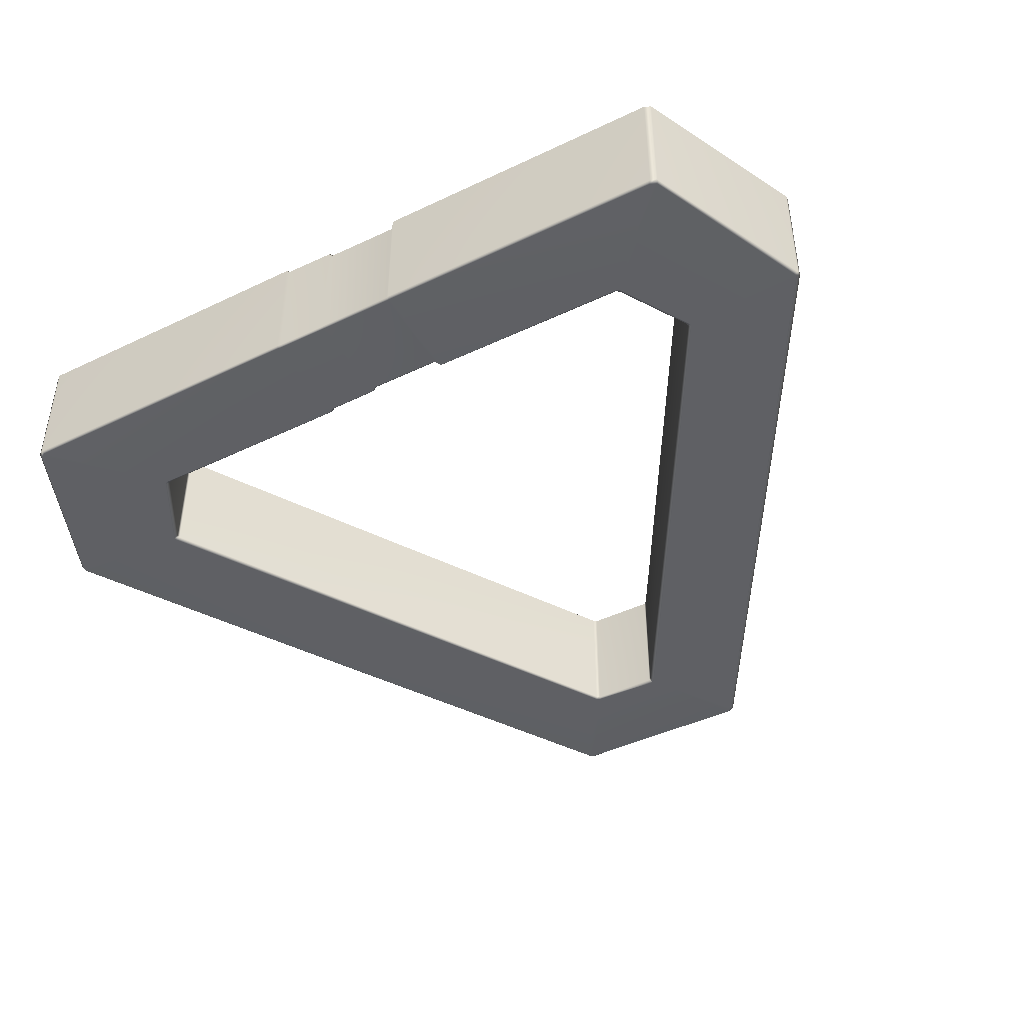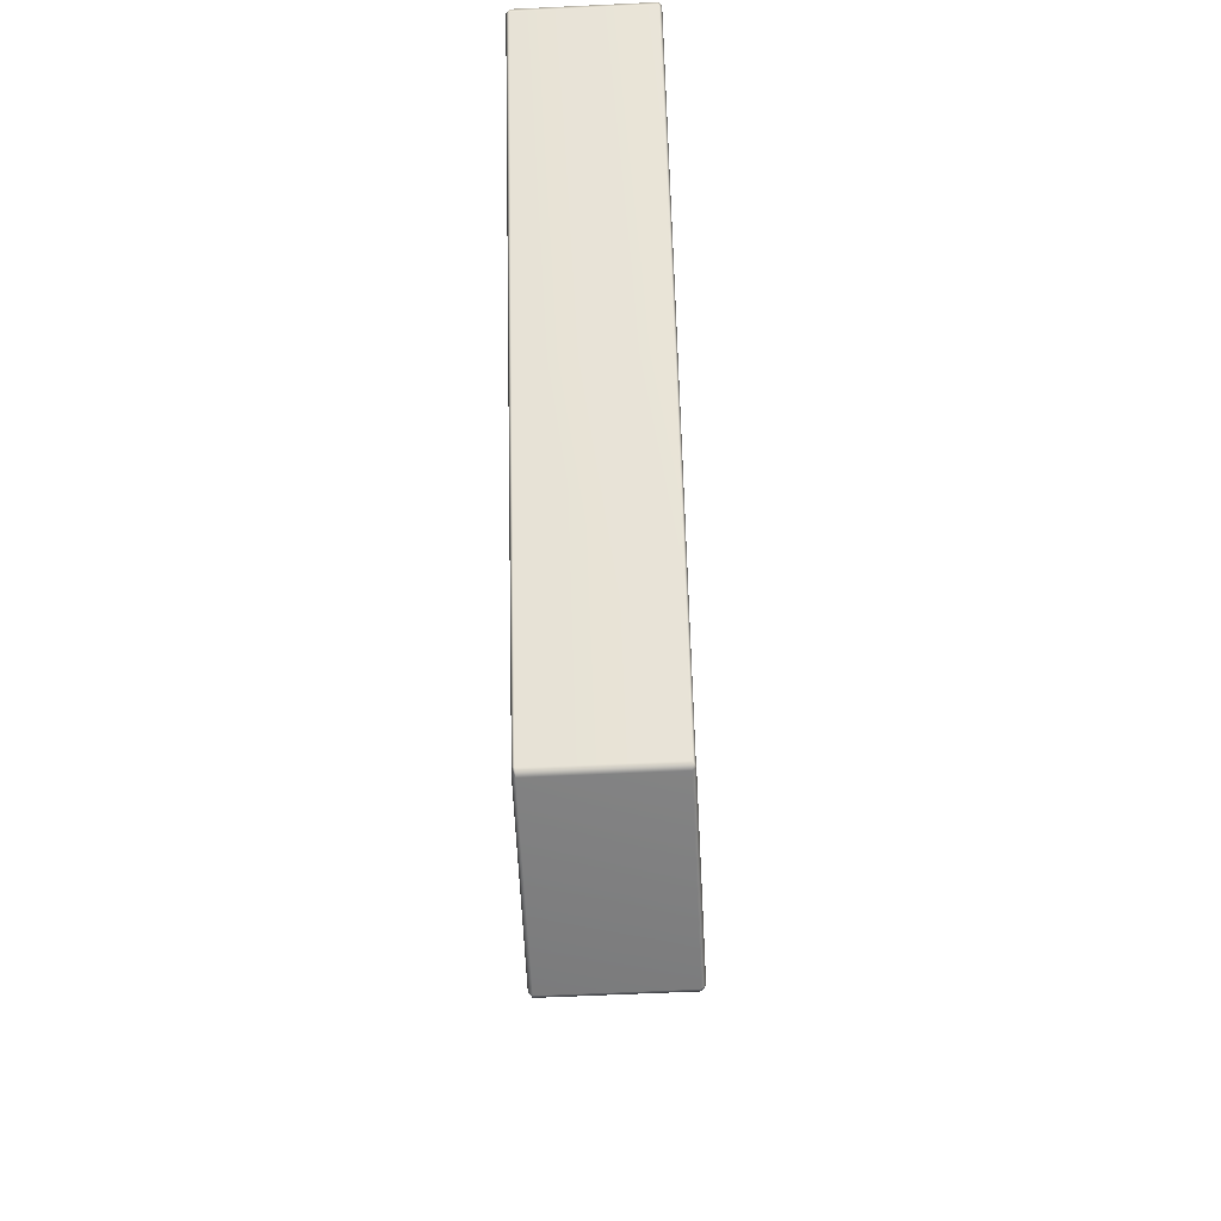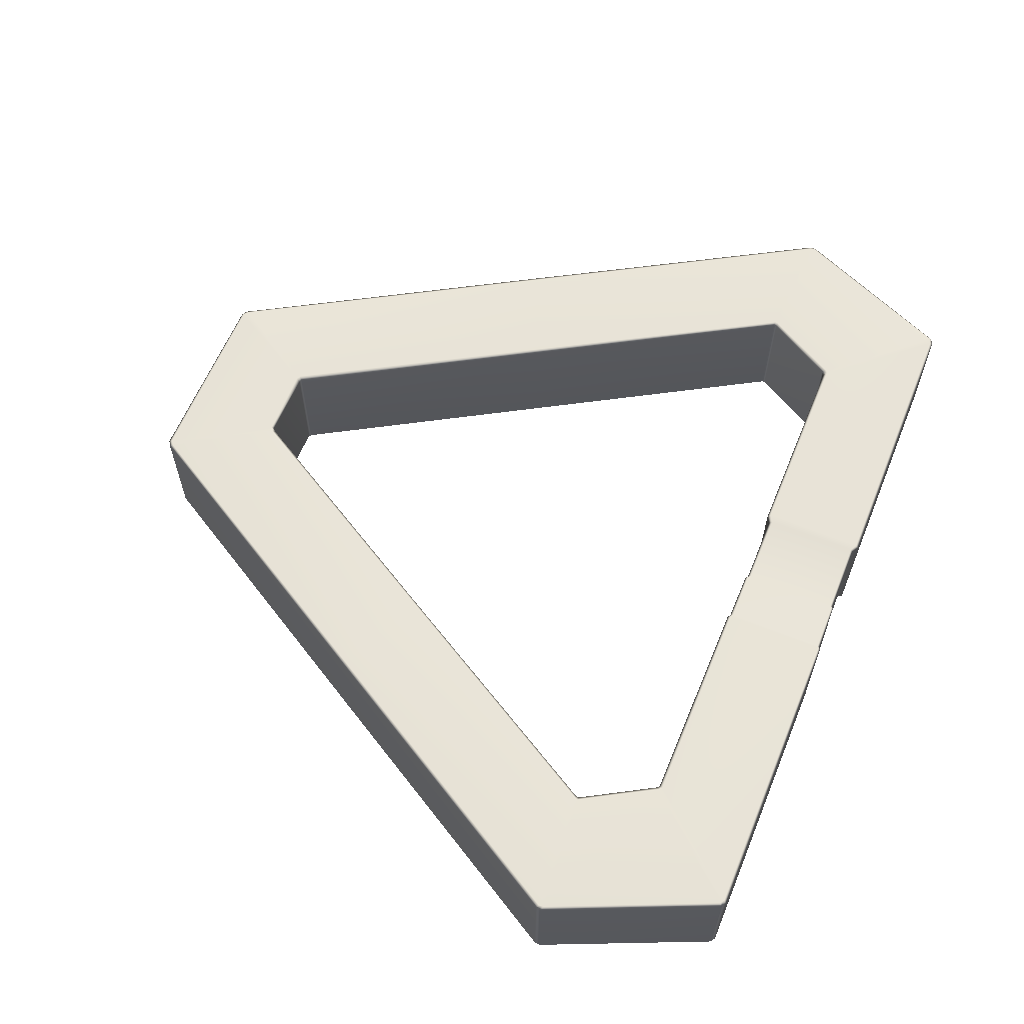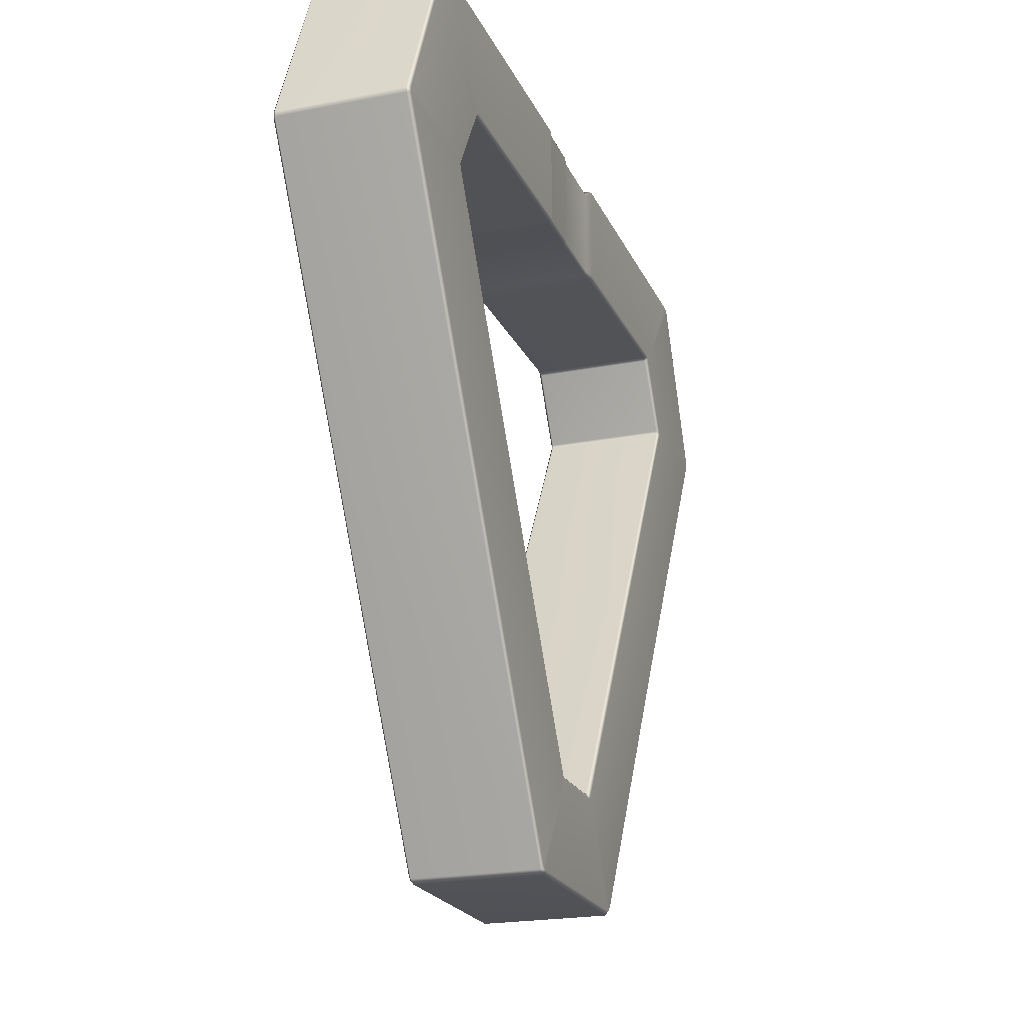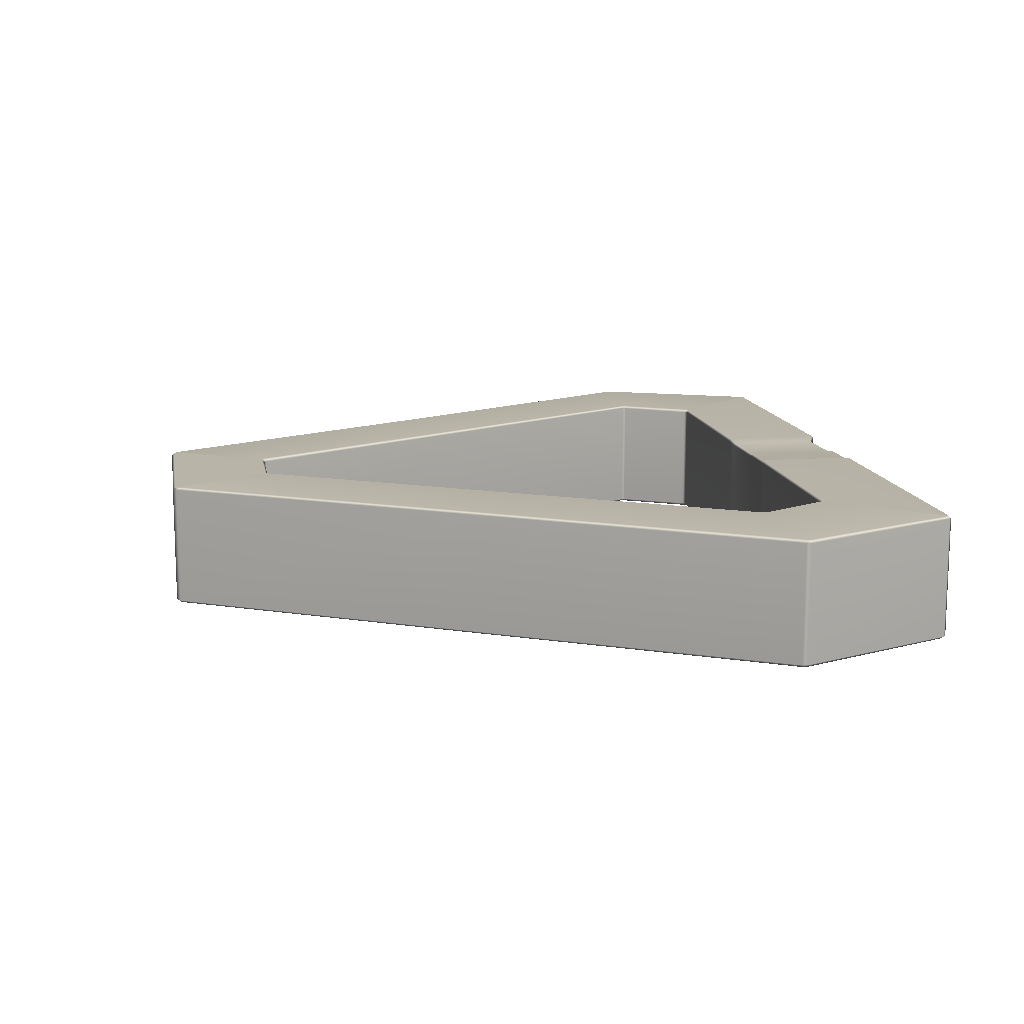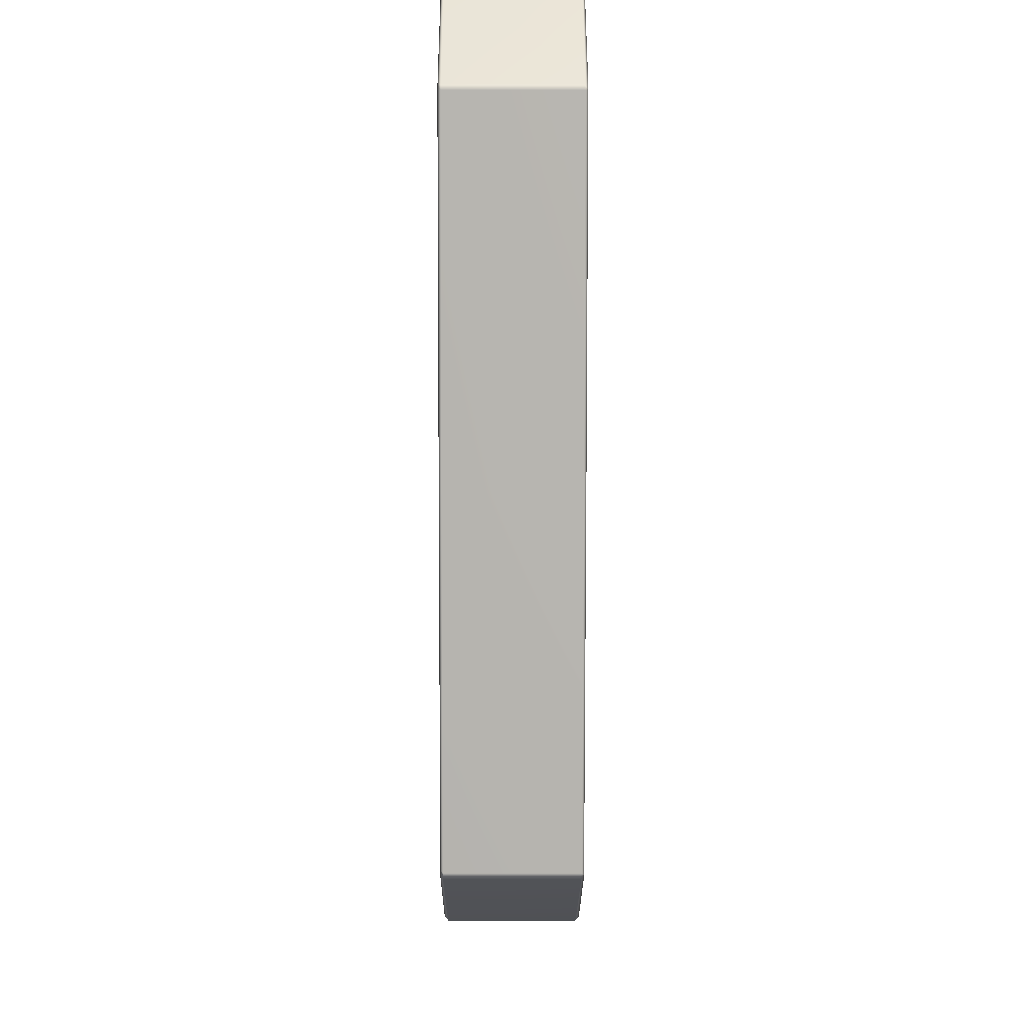
<metadata>
{"format":"obj","ext":"obj","renderer":"f3d","projection":"perspective","resolution":1024,"background":"white","views":[{"elev":-44.3,"azim":-150.8,"up":"+Z"},{"elev":-59.8,"azim":92.8,"up":"+Y"},{"elev":61.4,"azim":112.3,"up":"+Z"},{"elev":-21.3,"azim":109.2,"up":"+Y"},{"elev":12.8,"azim":80.2,"up":"+Z"},{"elev":-21.1,"azim":89.9,"up":"+Y"}]}
</metadata>
<code>
g Triangle_low
v -1.192 11.62 -0.9851
v -1.123 11.51 -0.9594
v -1.122 11.55 -0.9022
v -1.194 11.57 -1.044
v -5.951 11.61 -0.984
v -1.108 10.01 -0.968
v -5.924 11.56 -1.037
v -6.058 11.56 -0.9798
v -1.201 9.945 -1.048
v -1.102 9.959 -0.9203
v -1.19 9.894 -0.9819
v -4.529 9.947 -1.046
v -4.481 9.892 -0.9982
v -4.577 9.915 -1.045
v -4.535 9.848 -0.9906
v -5.189 8.711 -0.9987
v -6.027 11.51 -1.034
v -7.241 8.826 -0.9955
v -5.257 8.708 -1.044
v -7.178 8.815 -1.042
v -7.236 8.741 -0.9983
v -7.161 8.751 -1.044
v -4.437 3.924 -1.004
v -5.261 8.664 -1.045
v -5.197 8.654 -1.003
v -4.38 3.965 -1.041
v -2.956 4.685 -1.051
v -2.9 4.713 -1.003
v -0.6001 0.7735 -1.004
v -1.599 -0.8213 -1.055
v -1.631 -0.891 -1.002
v -1.551 -0.9511 -0.9915
v -0.6506 0.7071 -1.055
v -1.515 -0.8943 -1.052
v -0.5954 0.6703 -1.055
v -0.5587 0.7407 -1.003
v 0.5485 0.736 -1.004
v 1.534 -0.8889 -1.043
v 1.536 -0.9541 -0.993
v 1.634 -0.8893 -0.9983
v 0.5712 0.6913 -1.037
v 1.608 -0.8322 -1.039
v 4.439 3.916 -0.9979
v 0.6356 0.7235 -1.037
v 0.6038 0.7835 -1
v 4.397 3.963 -1.04
v 2.94 4.674 -1.034
v 2.893 4.701 -0.9888
v 5.169 8.626 -0.9805
v 7.187 8.755 -1.035
v 7.238 8.725 -0.9882
v 7.249 8.816 -0.9862
v 5.24 8.627 -1.037
v 5.252 8.678 -1.037
v 5.175 8.676 -0.9824
v 7.183 8.833 -1.035
v 6.022 11.51 -1.04
v 6.063 11.54 -0.9993
v 5.982 11.6 -0.9903
v 4.548 9.9 -1.033
v 4.498 9.847 -0.9831
v 4.451 9.876 -0.9818
v 4.499 9.937 -1.034
v 5.952 11.55 -1.04
v 1.001 11.57 -1.033
v 0.9929 11.61 -0.9841
v 0.9451 11.58 -0.9576
v 0.9548 11.55 -1.005
v 1.016 9.944 -1.042
v 1.016 9.893 -0.985
v 0.9468 9.975 -1.01
v 0.9448 9.921 -0.9599
v -1.192 11.62 0.9851
v -1.122 11.55 -0.9022
v -1.122 11.55 0.9022
v -1.192 11.62 -0.9851
v -5.951 11.61 0.984
v -5.951 11.61 -0.984
v -6.058 11.56 0.9798
v -6.058 11.56 -0.9798
v -7.241 8.826 0.9955
v -7.241 8.826 -0.9955
v -7.236 8.741 0.9983
v -7.236 8.741 -0.9983
v -4.437 3.923 1.003
v -4.437 3.924 -1.004
v -1.631 -0.891 -1.002
v -1.631 -0.891 1.002
v -1.551 -0.9511 0.9915
v -1.551 -0.9511 -0.9915
v 1.536 -0.9541 0.993
v 1.536 -0.9541 -0.993
v 1.634 -0.8893 0.9983
v 1.634 -0.8893 -0.9983
v 4.439 3.916 0.9978
v 4.439 3.916 -0.9979
v 7.238 8.725 0.9882
v 7.238 8.725 -0.9882
v 7.249 8.816 0.9862
v 7.249 8.816 -0.9862
v 6.063 11.54 0.9993
v 6.063 11.54 -0.9993
v 5.982 11.6 0.9903
v 5.982 11.6 -0.9903
v 0.9929 11.61 0.9841
v 0.9929 11.61 -0.9841
v 0.9451 11.58 0.9576
v 0.9451 11.58 -0.9576
v 0.9929 11.61 0.9841
v 0.9548 11.55 1.005
v 0.9451 11.58 0.9576
v 1.001 11.57 1.033
v 5.952 11.55 1.04
v 5.982 11.6 0.9903
v 0.9468 9.975 1.01
v 6.063 11.54 0.9993
v 1.016 9.944 1.042
v 0.9448 9.921 0.9599
v 1.016 9.893 0.985
v 4.499 9.937 1.034
v 4.451 9.876 0.9818
v 4.498 9.847 0.9831
v 4.548 9.9 1.033
v 6.022 11.51 1.04
v 7.183 8.833 1.035
v 7.249 8.816 0.9862
v 7.238 8.725 0.9882
v 5.252 8.678 1.037
v 5.175 8.676 0.9824
v 5.24 8.627 1.037
v 5.169 8.626 0.9805
v 2.893 4.701 0.9891
v 7.187 8.755 1.035
v 2.94 4.674 1.034
v 4.397 3.963 1.04
v 4.439 3.916 0.9978
v 1.634 -0.8893 0.9983
v 1.608 -0.8322 1.039
v 1.536 -0.9541 0.993
v 0.6356 0.7235 1.037
v 0.6038 0.7835 1
v 1.534 -0.8889 1.043
v 0.5712 0.6913 1.037
v 0.5485 0.736 1.004
v -0.5587 0.7407 1.003
v -1.515 -0.8943 1.052
v -1.551 -0.9511 0.9915
v -1.631 -0.891 1.002
v -0.5954 0.6703 1.055
v -1.599 -0.8213 1.055
v -0.6506 0.7071 1.055
v -2.956 4.686 1.05
v -0.6001 0.7735 1.004
v -2.899 4.714 1.002
v -5.197 8.654 1.003
v -4.381 3.965 1.041
v -4.437 3.923 1.003
v -7.236 8.741 0.9983
v -7.161 8.751 1.044
v -7.241 8.826 0.9955
v -5.261 8.664 1.045
v -7.178 8.815 1.042
v -6.058 11.56 0.9798
v -5.257 8.708 1.044
v -5.189 8.711 0.9987
v -4.535 9.848 0.9906
v -6.027 11.51 1.034
v -5.951 11.61 0.984
v -4.577 9.915 1.045
v -4.529 9.947 1.046
v -4.481 9.892 0.9982
v -5.924 11.56 1.037
v -1.192 11.62 0.9851
v -1.201 9.945 1.048
v -1.19 9.894 0.9819
v -1.194 11.57 1.044
v -1.122 11.55 0.9022
v -1.123 11.51 0.9594
v -1.108 10.01 0.968
v -1.102 9.959 0.9203
v 0.9448 9.921 -0.9599
v 0.9448 9.921 0.9599
v 1.016 9.893 0.985
v 1.016 9.893 -0.985
v 4.451 9.876 0.9818
v 4.451 9.876 -0.9818
v 4.498 9.847 0.9831
v 4.498 9.847 -0.9831
v 5.175 8.676 0.9824
v 5.175 8.676 -0.9824
v 5.169 8.626 0.9805
v 5.169 8.626 -0.9805
v 2.893 4.701 -0.9888
v 2.893 4.701 0.9891
v 0.6038 0.7835 1
v 0.6038 0.7835 -1
v 0.5485 0.736 1.004
v 0.5485 0.736 -1.004
v -0.5587 0.7407 1.003
v -0.5587 0.7407 -1.003
v -0.6001 0.7735 1.004
v -0.6001 0.7735 -1.004
v -2.899 4.714 1.002
v -2.9 4.713 -1.003
v -5.197 8.654 -1.003
v -5.197 8.654 1.003
v -5.189 8.711 0.9987
v -5.189 8.711 -0.9987
v -4.535 9.848 0.9906
v -4.535 9.848 -0.9906
v -4.481 9.892 0.9982
v -4.481 9.892 -0.9982
v -1.19 9.894 0.9819
v -1.19 9.894 -0.9819
v -1.102 9.959 -0.9203
v -1.102 9.959 0.9203
v 0.135 9.973 1.002
v 0.9548 11.55 1.005
v 0.9468 9.975 1.01
v 0.1311 11.54 0.9983
v 0.07243 10.01 0.9665
v 0.9451 11.58 0.9576
v 0.08614 11.51 0.9629
v 0.135 11.58 0.9529
v 0.9451 11.58 -0.9576
v 0.09006 11.55 0.909
v 0.135 11.58 -0.9529
v 0.9548 11.55 -1.005
v 0.09006 11.55 -0.909
v 0.1311 11.54 -0.9983
v 0.9468 9.975 -1.01
v 0.08614 11.51 -0.9629
v 0.135 9.973 -1.002
v 0.9448 9.921 -0.9599
v 0.07243 10.01 -0.9665
v 0.1386 9.929 -0.9557
v 0.9448 9.921 0.9599
v 0.07994 9.96 -0.9235
v 0.1386 9.929 0.9557
v 0.9468 9.975 1.01
v 0.07994 9.96 0.9235
v 0.135 9.973 1.002
v 0.07243 10.01 0.9665
v -1.108 10.01 0.968
v 0.08614 11.51 0.9629
v 0.07243 10.01 0.9665
v -1.123 11.51 0.9594
v 0.09006 11.55 0.909
v -1.122 11.55 0.9022
v 0.09006 11.55 -0.909
v -1.122 11.55 -0.9022
v 0.08614 11.51 -0.9629
v -1.123 11.51 -0.9594
v 0.07243 10.01 -0.9665
v -1.108 10.01 -0.968
v -1.102 9.959 -0.9203
v 0.07994 9.96 -0.9235
v -1.102 9.959 0.9203
v 0.07994 9.96 0.9235
v -1.108 10.01 0.968
v 0.07243 10.01 0.9665
g Triangle_low_0
f 3 2 1
f 2 4 1
f 5 1 4
f 4 2 6
f 7 5 4
f 8 5 7
f 9 4 6
f 6 10 9
f 10 11 9
f 4 9 12
f 9 11 12
f 7 4 12
f 11 13 12
f 14 12 13
f 7 12 14
f 15 14 13
f 14 15 16
f 17 8 7
f 17 7 14
f 8 17 18
f 19 14 16
f 17 14 19
f 17 20 18
f 20 17 19
f 18 20 21
f 20 22 21
f 20 19 22
f 21 22 23
f 19 16 24
f 19 24 22
f 16 25 24
f 22 26 23
f 22 24 26
f 24 25 27
f 24 27 26
f 25 28 27
f 27 28 29
f 26 30 23
f 30 31 23
f 32 31 30
f 26 27 33
f 33 27 29
f 30 26 33
f 34 32 30
f 34 30 33
f 35 33 29
f 35 34 33
f 36 35 29
f 35 36 37
f 34 38 32
f 38 39 32
f 39 38 40
f 34 35 41
f 41 35 37
f 38 34 41
f 38 42 40
f 38 41 42
f 40 42 43
f 41 37 44
f 41 44 42
f 37 45 44
f 42 46 43
f 42 44 46
f 44 45 47
f 44 47 46
f 45 48 47
f 47 48 49
f 46 50 43
f 50 51 43
f 52 51 50
f 46 47 53
f 53 47 49
f 50 46 53
f 54 53 49
f 50 53 54
f 55 54 49
f 56 52 50
f 56 50 54
f 56 57 52
f 56 54 57
f 57 58 52
f 59 58 57
f 54 55 60
f 54 60 57
f 55 61 60
f 60 61 62
f 57 60 63
f 63 60 62
f 64 59 57
f 64 57 63
f 64 65 59
f 64 63 65
f 65 66 59
f 67 66 65
f 68 67 65
f 63 62 69
f 63 69 65
f 65 69 68
f 62 70 69
f 69 71 68
f 69 70 71
f 70 72 71
f 75 74 73
f 74 76 73
f 77 73 76
f 78 77 76
f 79 77 78
f 80 79 78
f 79 80 81
f 80 82 81
f 83 81 82
f 84 83 82
f 83 84 85
f 84 86 85
f 86 87 85
f 87 88 85
f 89 88 87
f 90 89 87
f 91 89 90
f 92 91 90
f 93 91 92
f 94 93 92
f 93 94 95
f 94 96 95
f 97 95 96
f 98 97 96
f 99 97 98
f 100 99 98
f 101 99 100
f 102 101 100
f 103 101 102
f 104 103 102
f 105 103 104
f 106 105 104
f 107 105 106
f 108 107 106
f 111 110 109
f 110 112 109
f 112 113 109
f 113 114 109
f 112 110 115
f 114 113 116
f 117 112 115
f 113 112 117
f 117 115 118
f 119 117 118
f 120 117 119
f 120 113 117
f 121 120 119
f 120 121 122
f 113 120 123
f 123 120 122
f 113 124 116
f 124 113 123
f 124 125 116
f 125 124 123
f 125 126 116
f 126 125 127
f 128 123 122
f 128 125 123
f 129 128 122
f 128 129 130
f 125 128 130
f 129 131 130
f 130 131 132
f 125 133 127
f 133 125 130
f 134 130 132
f 133 130 134
f 133 135 127
f 135 133 134
f 135 136 127
f 137 136 135
f 138 137 135
f 138 135 134
f 139 137 138
f 140 134 132
f 140 138 134
f 141 140 132
f 142 139 138
f 142 138 140
f 140 141 143
f 143 142 140
f 141 144 143
f 143 144 145
f 142 146 139
f 146 147 139
f 147 146 148
f 142 143 149
f 149 143 145
f 146 142 149
f 146 150 148
f 146 149 150
f 149 145 151
f 149 151 150
f 150 151 152
f 145 153 151
f 151 153 152
f 153 154 152
f 152 154 155
f 150 156 148
f 156 150 152
f 156 157 148
f 158 157 156
f 159 158 156
f 159 156 152
f 160 158 159
f 161 152 155
f 161 159 152
f 162 160 159
f 162 159 161
f 163 160 162
f 164 161 155
f 164 162 161
f 165 164 155
f 164 165 166
f 167 163 162
f 163 167 168
f 162 164 169
f 169 164 166
f 167 162 169
f 169 166 170
f 167 169 170
f 166 171 170
f 167 172 168
f 172 167 170
f 168 172 173
f 174 170 171
f 172 170 174
f 175 174 171
f 172 176 173
f 176 172 174
f 177 173 176
f 178 177 176
f 176 174 178
f 174 179 178
f 174 175 179
f 175 180 179
f 183 182 181
f 184 183 181
f 185 183 184
f 186 185 184
f 187 185 186
f 188 187 186
f 189 187 188
f 190 189 188
f 189 190 191
f 190 192 191
f 191 192 193
f 194 191 193
f 195 194 193
f 196 195 193
f 197 195 196
f 198 197 196
f 197 198 199
f 198 200 199
f 199 200 201
f 200 202 201
f 201 202 203
f 202 204 203
f 204 205 203
f 205 206 203
f 207 206 205
f 208 207 205
f 207 208 209
f 208 210 209
f 209 210 211
f 210 212 211
f 213 211 212
f 214 213 212
f 213 214 215
f 216 213 215
f 219 218 217
f 218 220 217
f 217 220 221
f 220 218 222
f 220 223 221
f 224 220 222
f 223 220 224
f 224 222 225
f 226 223 224
f 227 224 225
f 226 224 227
f 227 225 228
f 229 226 227
f 230 227 228
f 229 227 230
f 228 231 230
f 232 229 230
f 231 233 230
f 230 233 232
f 231 234 233
f 233 235 232
f 234 236 233
f 233 236 235
f 234 237 236
f 236 238 235
f 237 239 236
f 236 239 238
f 237 240 239
f 239 241 238
f 240 242 239
f 239 242 241
f 242 243 241
f 246 245 244
f 245 247 244
f 247 245 248
f 249 247 248
f 249 248 250
f 251 249 250
f 251 250 252
f 253 251 252
f 252 254 253
f 254 255 253
f 255 254 256
f 254 257 256
f 256 257 258
f 257 259 258
f 260 258 259
f 261 260 259

</code>
